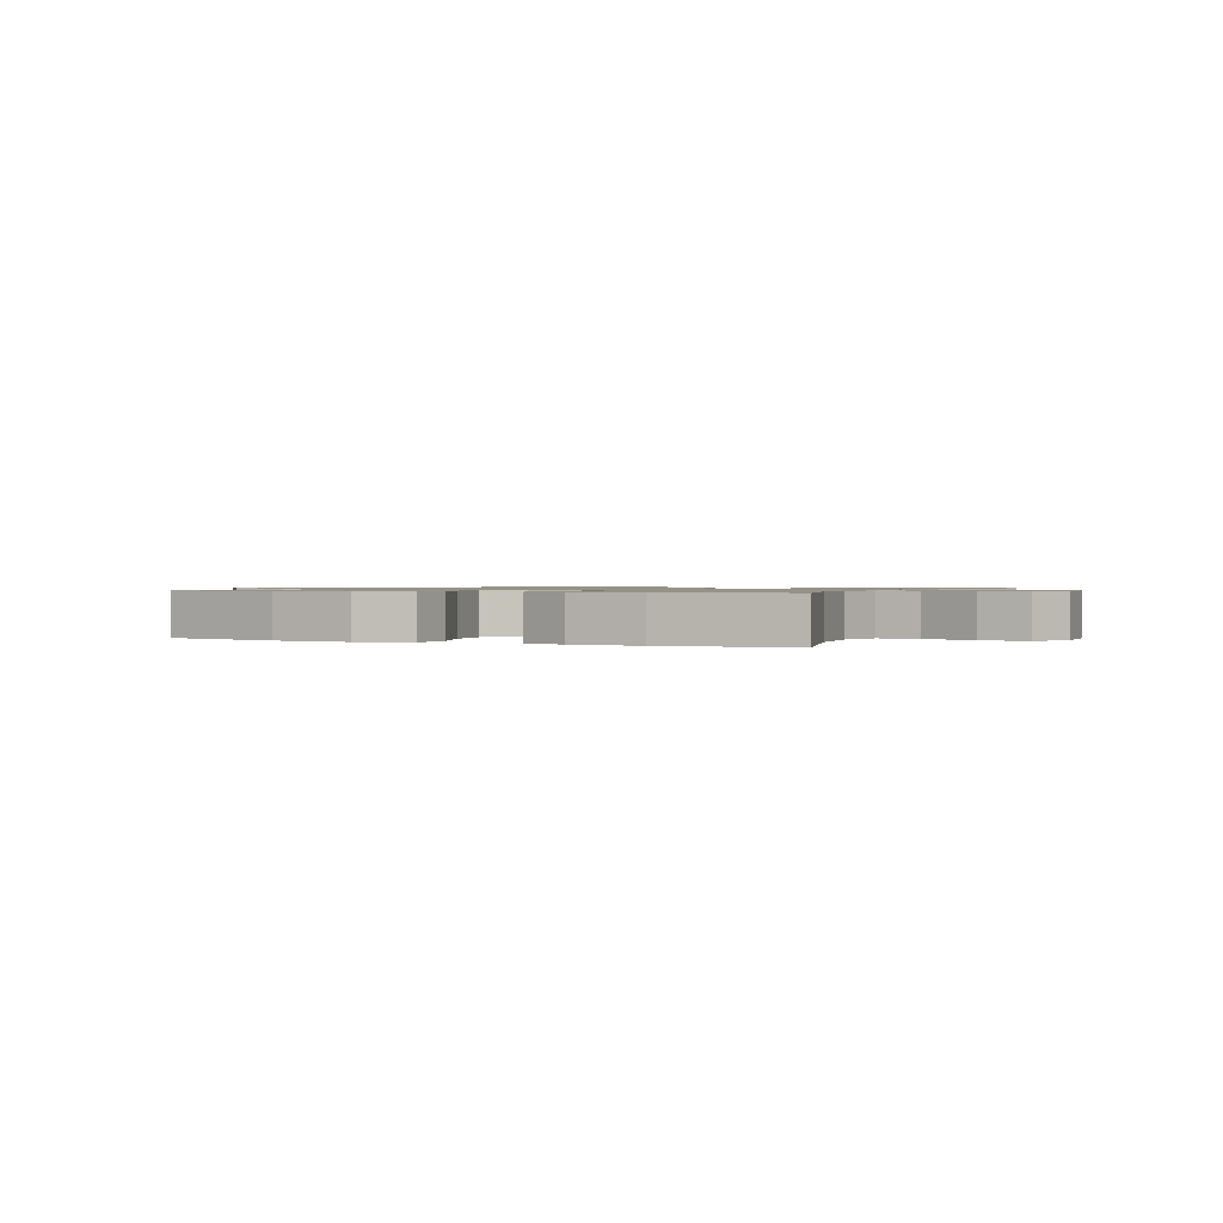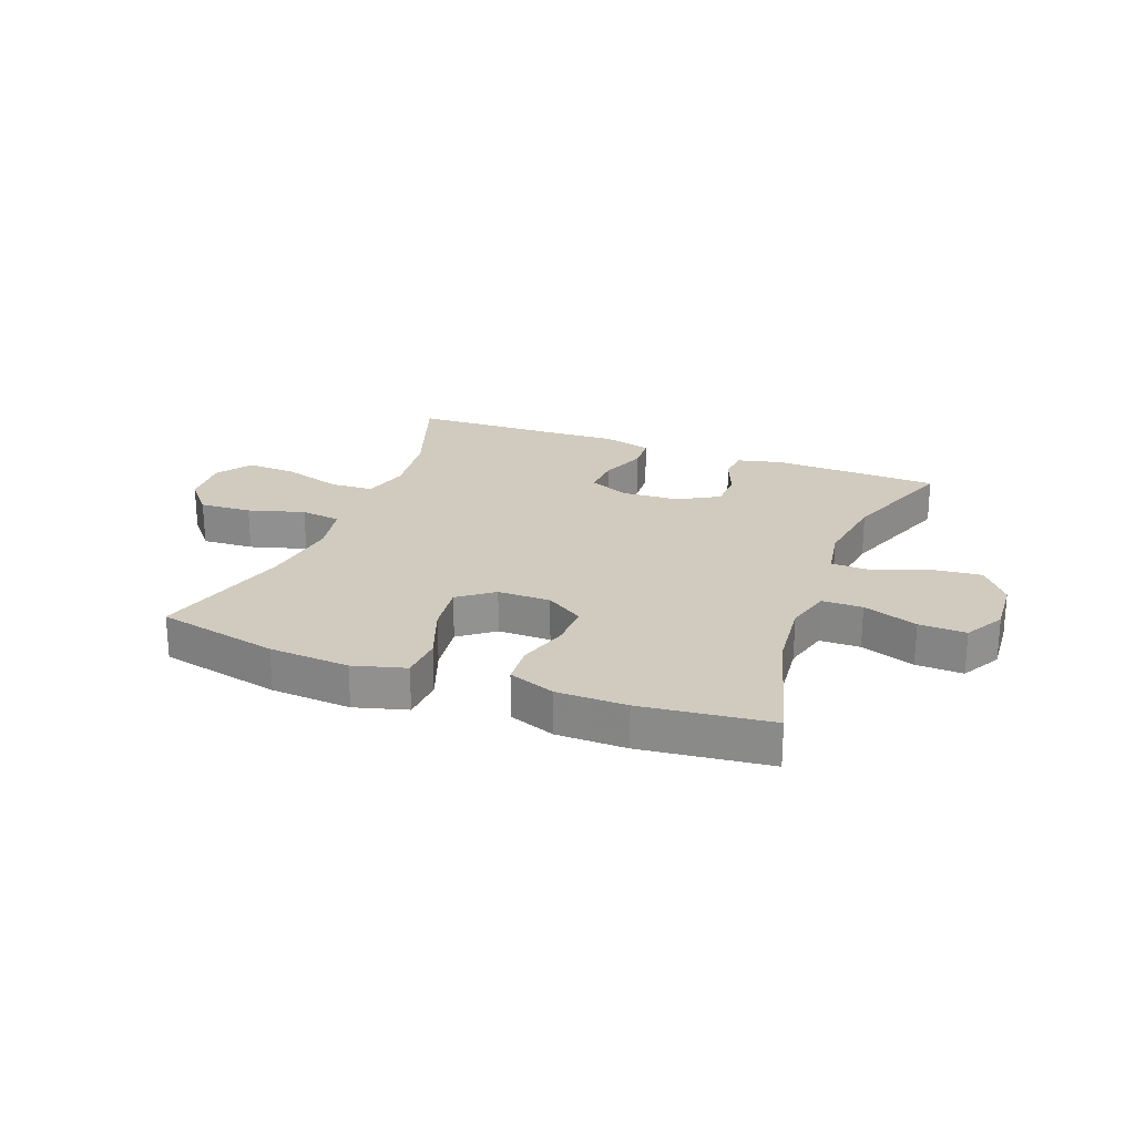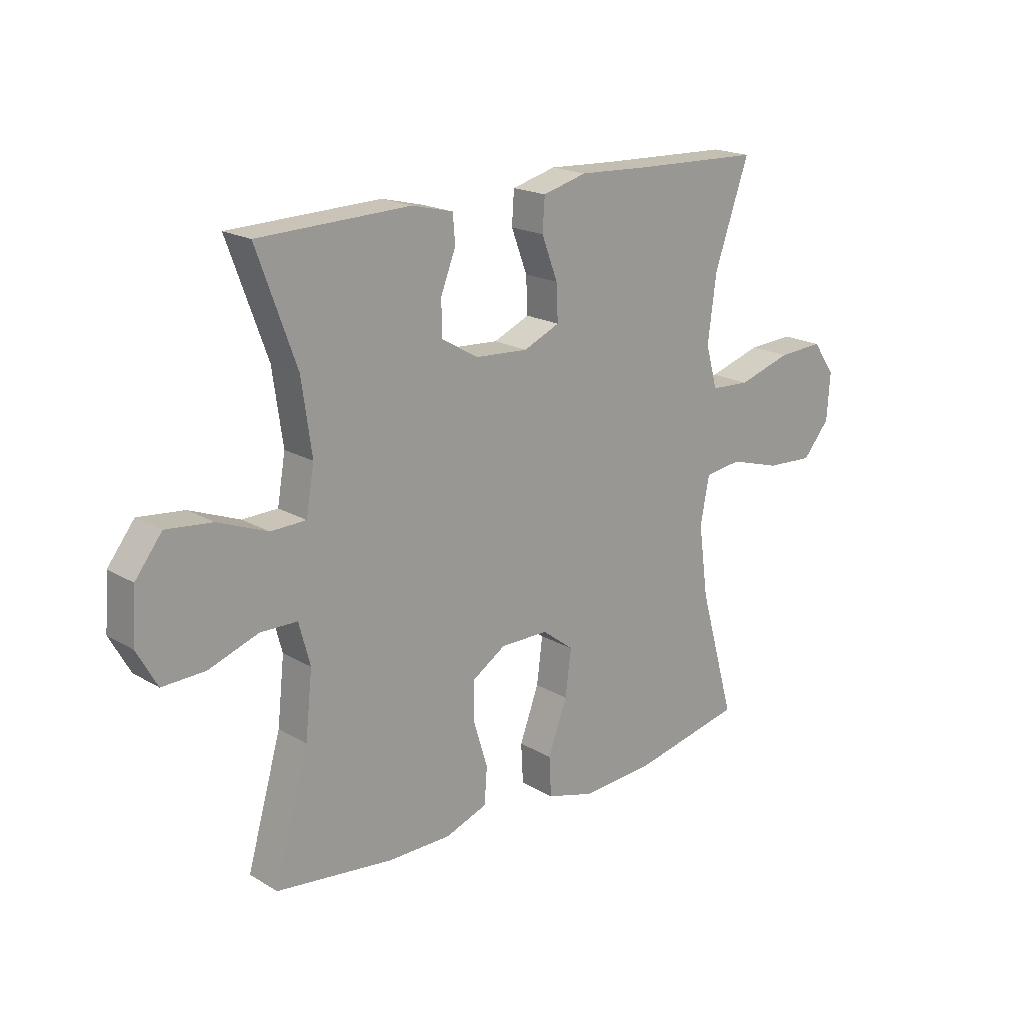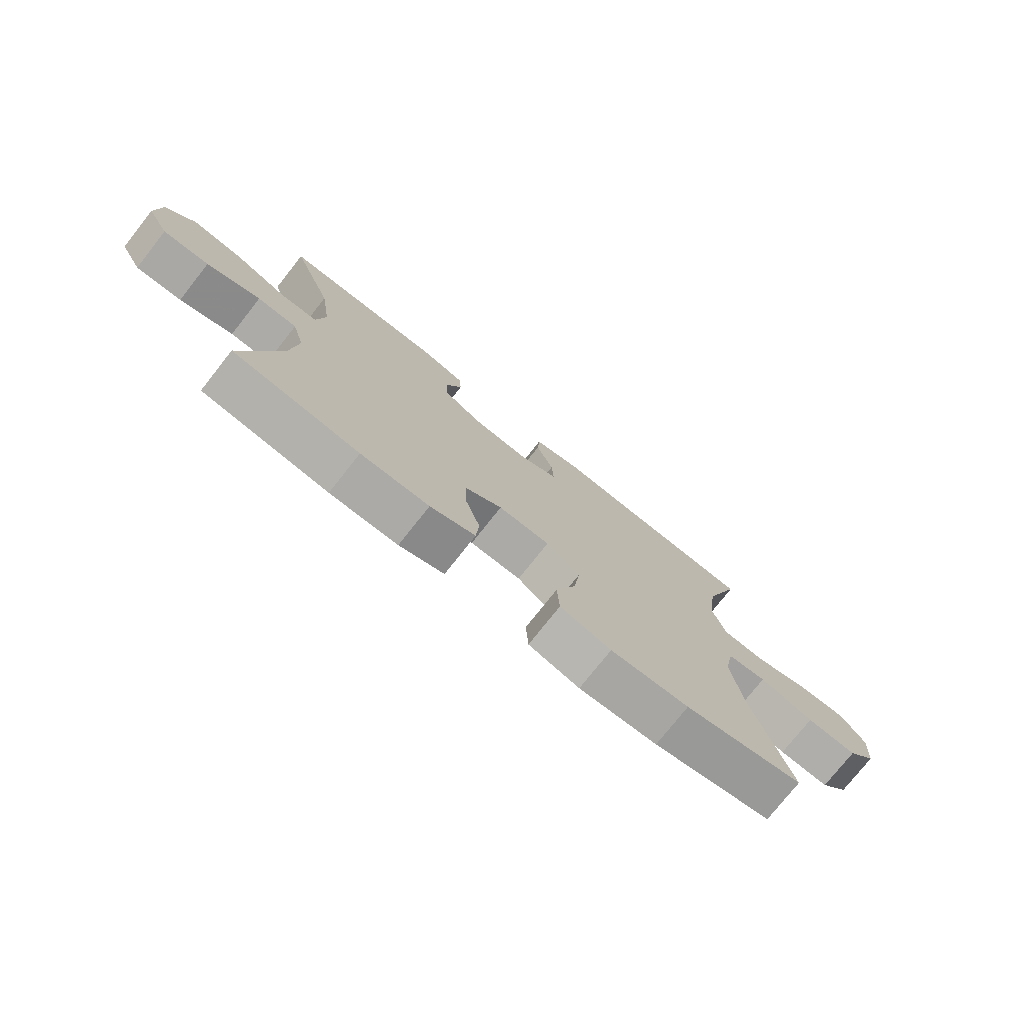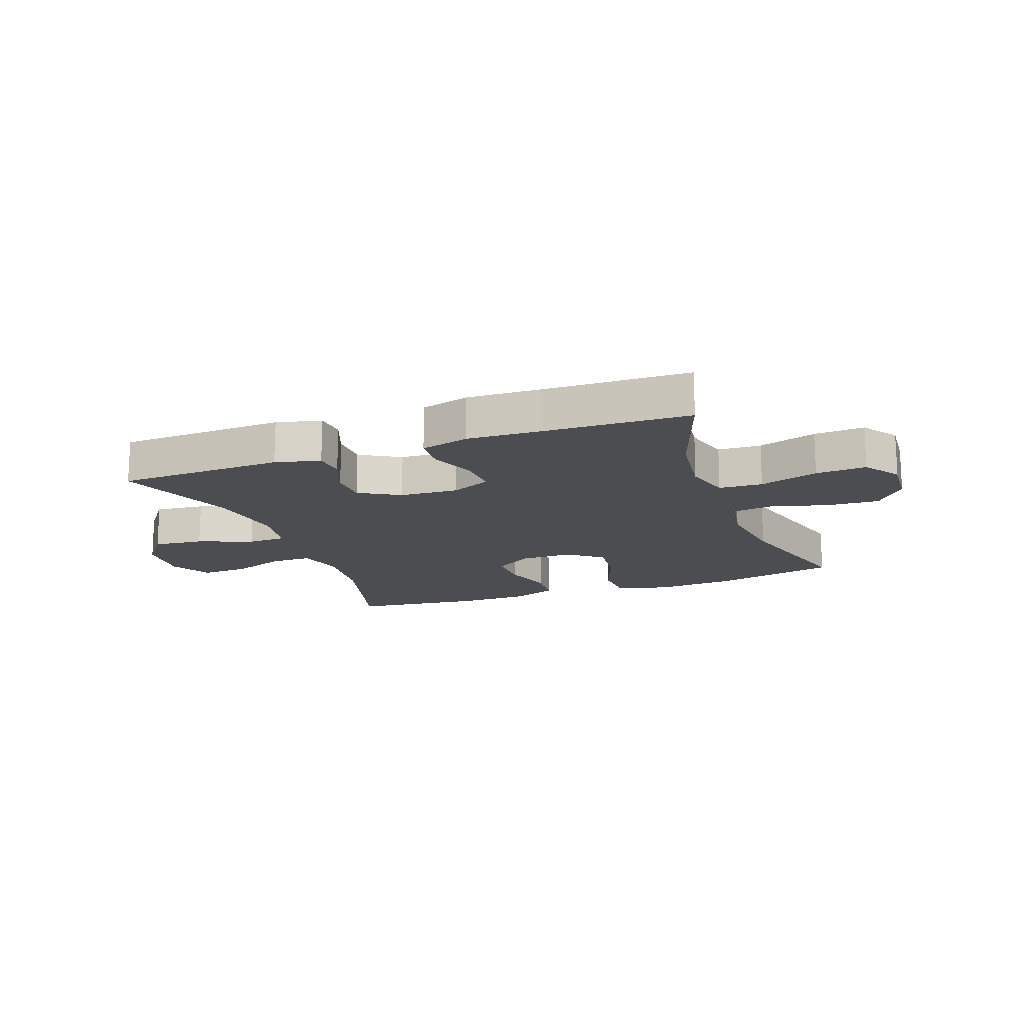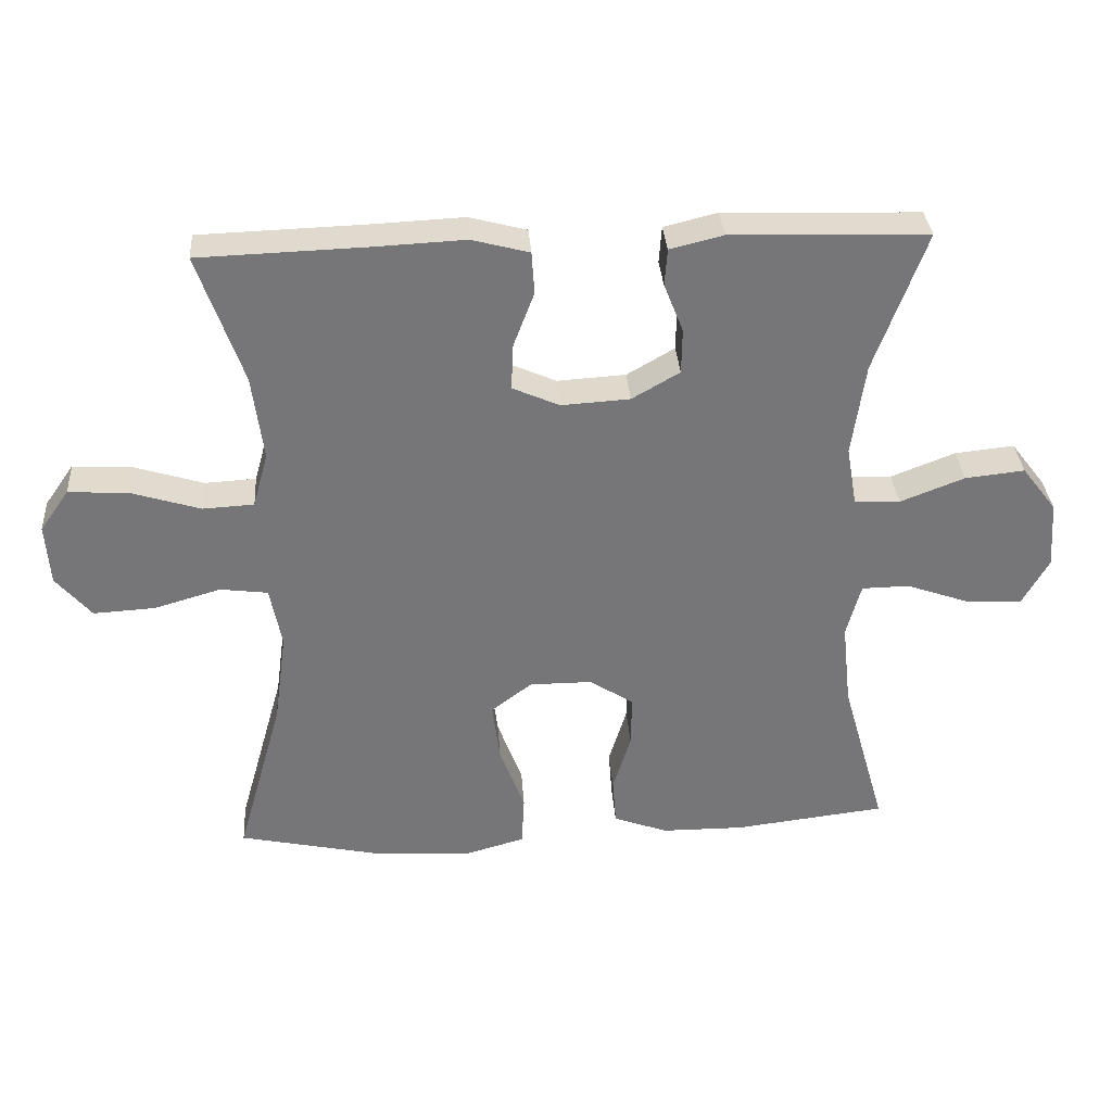
<metadata>
{"format":"obj","ext":"obj","renderer":"f3d","projection":"perspective","resolution":1024,"background":"white","views":[{"elev":1.0,"azim":-154.7,"up":"+Y"},{"elev":23.5,"azim":-159.1,"up":"+Y"},{"elev":19.0,"azim":-42.0,"up":"+Z"},{"elev":-76.1,"azim":-38.3,"up":"+Z"},{"elev":-16.1,"azim":20.2,"up":"+Y"},{"elev":33.4,"azim":175.9,"up":"+Z"}]}
</metadata>
<code>
v -0.5 0.07 -0.5
v -0.436 0.07 -0.275
v -0.423 0.07 -0.154
v -0.444 0.07 -0.076
v -0.513 0.07 -0.075
v -0.606 0.07 -0.108
v -0.686 0.07 -0.111
v -0.724 0.07 -0.043
v -0.717 0.07 0.054
v -0.667 0.07 0.119
v -0.581 0.07 0.11
v -0.488 0.07 0.074
v -0.422 0.07 0.076
v -0.407 0.07 0.163
v -0.426 0.07 0.297
v -0.5 0.07 0.5
v -0.216 0.07 0.509
v -0.139 0.07 0.49
v -0.135 0.07 0.437
v -0.163 0.07 0.366
v -0.162 0.07 0.301
v -0.093 0.07 0.261
v 0.006 0.07 0.255
v 0.074 0.07 0.285
v 0.071 0.07 0.352
v 0.041 0.07 0.431
v 0.045 0.07 0.492
v 0.128 0.07 0.514
v 0.255 0.07 0.508
v 0.5 0.07 0.5
v 0.435 0.07 0.313
v 0.419 0.07 0.19
v 0.441 0.07 0.111
v 0.515 0.07 0.107
v 0.615 0.07 0.138
v 0.701 0.07 0.143
v 0.743 0.07 0.083
v 0.737 0.07 -0.005
v 0.686 0.07 -0.065
v 0.597 0.07 -0.06
v 0.501 0.07 -0.032
v 0.432 0.07 -0.041
v 0.415 0.07 -0.129
v 0.433 0.07 -0.262
v 0.5 0.07 -0.5
v 0.292 0.07 -0.545
v 0.155 0.07 -0.554
v 0.066 0.07 -0.529
v 0.062 0.07 -0.455
v 0.098 0.07 -0.358
v 0.109 0.07 -0.272
v 0.05 0.07 -0.227
v -0.04 0.07 -0.227
v -0.104 0.07 -0.268
v -0.103 0.07 -0.343
v -0.077 0.07 -0.428
v -0.082 0.07 -0.496
v -0.161 0.07 -0.525
v -0.28 0.07 -0.526
v -0.5 0 -0.5
v -0.436 0 -0.275
v -0.423 0 -0.154
v -0.444 0 -0.076
v -0.513 0 -0.075
v -0.606 0 -0.108
v -0.686 0 -0.111
v -0.724 0 -0.043
v -0.717 0 0.054
v -0.667 0 0.119
v -0.581 0 0.11
v -0.488 0 0.074
v -0.422 0 0.076
v -0.407 0 0.163
v -0.426 0 0.297
v -0.5 0 0.5
v -0.216 0 0.509
v -0.139 0 0.49
v -0.135 0 0.437
v -0.163 0 0.366
v -0.162 0 0.301
v -0.093 0 0.261
v 0.006 0 0.255
v 0.074 0 0.285
v 0.071 0 0.352
v 0.041 0 0.431
v 0.045 0 0.492
v 0.128 0 0.514
v 0.255 0 0.508
v 0.5 0 0.5
v 0.435 0 0.313
v 0.419 0 0.19
v 0.441 0 0.111
v 0.515 0 0.107
v 0.615 0 0.138
v 0.701 0 0.143
v 0.743 0 0.083
v 0.737 0 -0.005
v 0.686 0 -0.065
v 0.597 0 -0.06
v 0.501 0 -0.032
v 0.432 0 -0.041
v 0.415 0 -0.129
v 0.433 0 -0.262
v 0.5 0 -0.5
v 0.292 0 -0.545
v 0.155 0 -0.554
v 0.066 0 -0.529
v 0.062 0 -0.455
v 0.098 0 -0.358
v 0.109 0 -0.272
v 0.05 0 -0.227
v -0.04 0 -0.227
v -0.104 0 -0.268
v -0.103 0 -0.343
v -0.077 0 -0.428
v -0.082 0 -0.496
v -0.161 0 -0.525
v -0.28 0 -0.526
f 58 59 1 2
f 55 56 57 58
f 54 55 58 2
f 53 54 2 3
f 52 53 3 4
f 47 48 49 50
f 47 50 51
f 44 45 46 47
f 43 44 47 51
f 42 43 51 52
f 38 39 40 41
f 36 37 38 41
f 34 35 36 41
f 33 34 41 42
f 32 33 42 52
f 29 30 31
f 25 26 27 28
f 24 25 28 29
f 17 18 19 20
f 15 16 17 20
f 14 15 20 21
f 13 14 21 22
f 9 10 11 12
f 9 12 13
f 8 9 13
f 5 6 7 8
f 4 5 8 13
f 24 29 31 32
f 23 24 32 52
f 22 23 52
f 4 13 22 52
f 61 60 118 117
f 117 116 115 114
f 61 117 114 113
f 62 61 113 112
f 63 62 112 111
f 109 108 107 106
f 110 109 106
f 106 105 104 103
f 110 106 103 102
f 111 110 102 101
f 100 99 98 97
f 100 97 96 95
f 100 95 94 93
f 101 100 93 92
f 111 101 92 91
f 90 89 88
f 87 86 85 84
f 88 87 84 83
f 79 78 77 76
f 79 76 75 74
f 80 79 74 73
f 81 80 73 72
f 71 70 69 68
f 72 71 68
f 72 68 67
f 67 66 65 64
f 72 67 64 63
f 91 90 88 83
f 111 91 83 82
f 111 82 81
f 111 81 72 63
f 1 60 61 2
f 2 61 62 3
f 3 62 63 4
f 4 63 64 5
f 5 64 65 6
f 6 65 66 7
f 7 66 67 8
f 8 67 68 9
f 9 68 69 10
f 10 69 70 11
f 11 70 71 12
f 12 71 72 13
f 13 72 73 14
f 14 73 74 15
f 15 74 75 16
f 16 75 76 17
f 17 76 77 18
f 18 77 78 19
f 19 78 79 20
f 20 79 80 21
f 21 80 81 22
f 22 81 82 23
f 23 82 83 24
f 24 83 84 25
f 25 84 85 26
f 26 85 86 27
f 27 86 87 28
f 28 87 88 29
f 29 88 89 30
f 30 89 90 31
f 31 90 91 32
f 32 91 92 33
f 33 92 93 34
f 34 93 94 35
f 35 94 95 36
f 36 95 96 37
f 37 96 97 38
f 38 97 98 39
f 39 98 99 40
f 40 99 100 41
f 41 100 101 42
f 42 101 102 43
f 43 102 103 44
f 44 103 104 45
f 45 104 105 46
f 46 105 106 47
f 47 106 107 48
f 48 107 108 49
f 49 108 109 50
f 50 109 110 51
f 51 110 111 52
f 52 111 112 53
f 53 112 113 54
f 54 113 114 55
f 55 114 115 56
f 56 115 116 57
f 57 116 117 58
f 58 117 118 59
f 59 118 60 1

</code>
